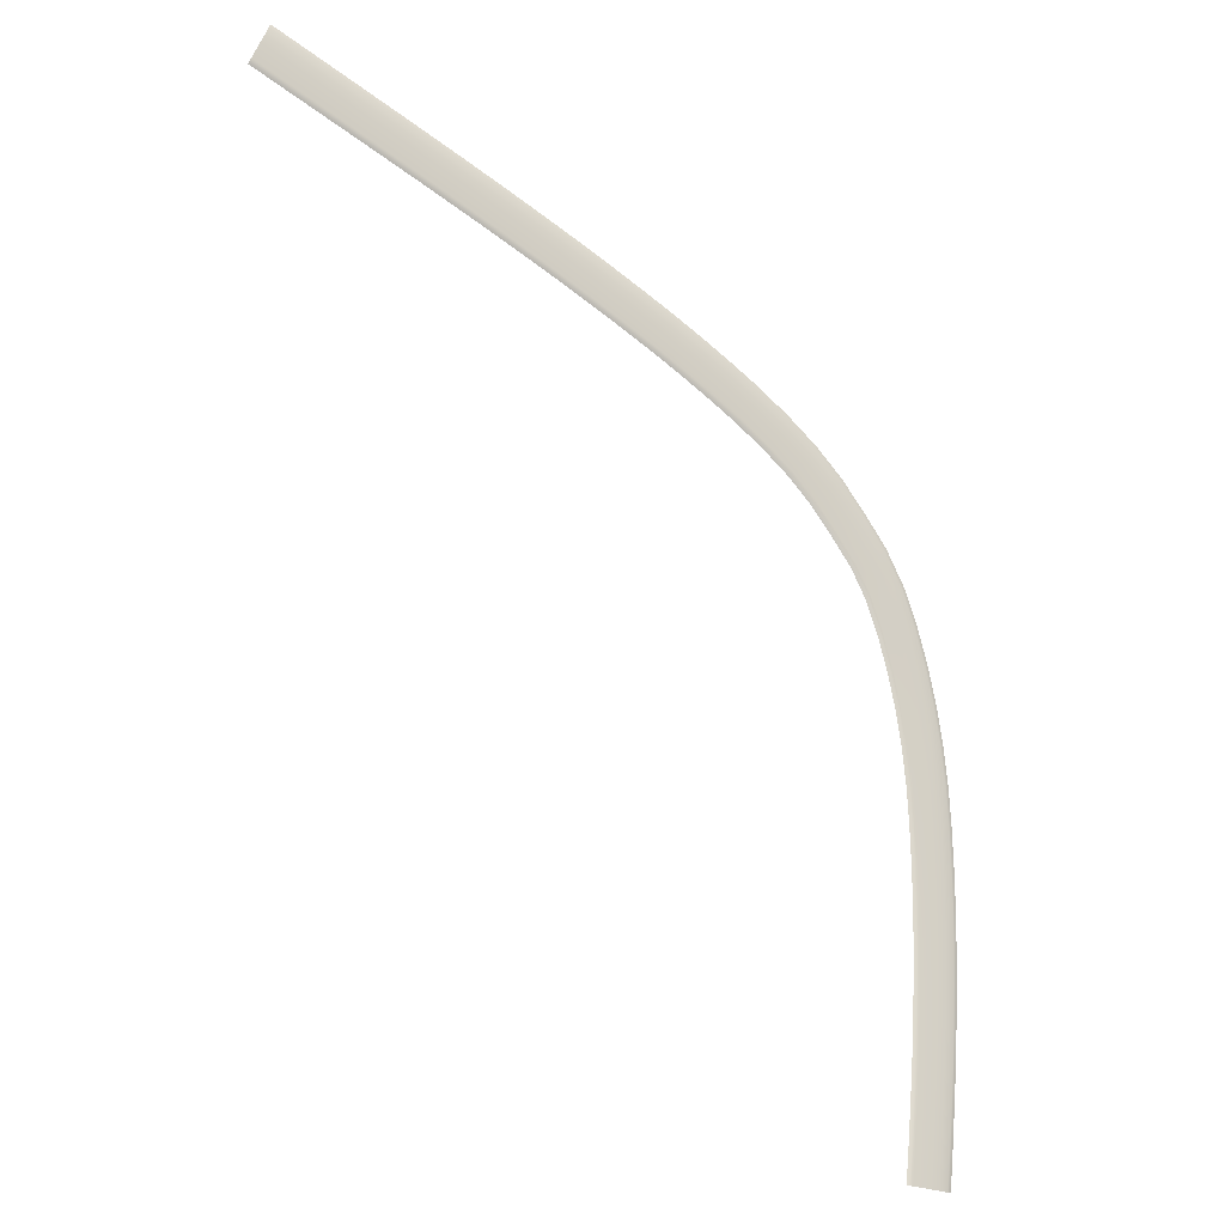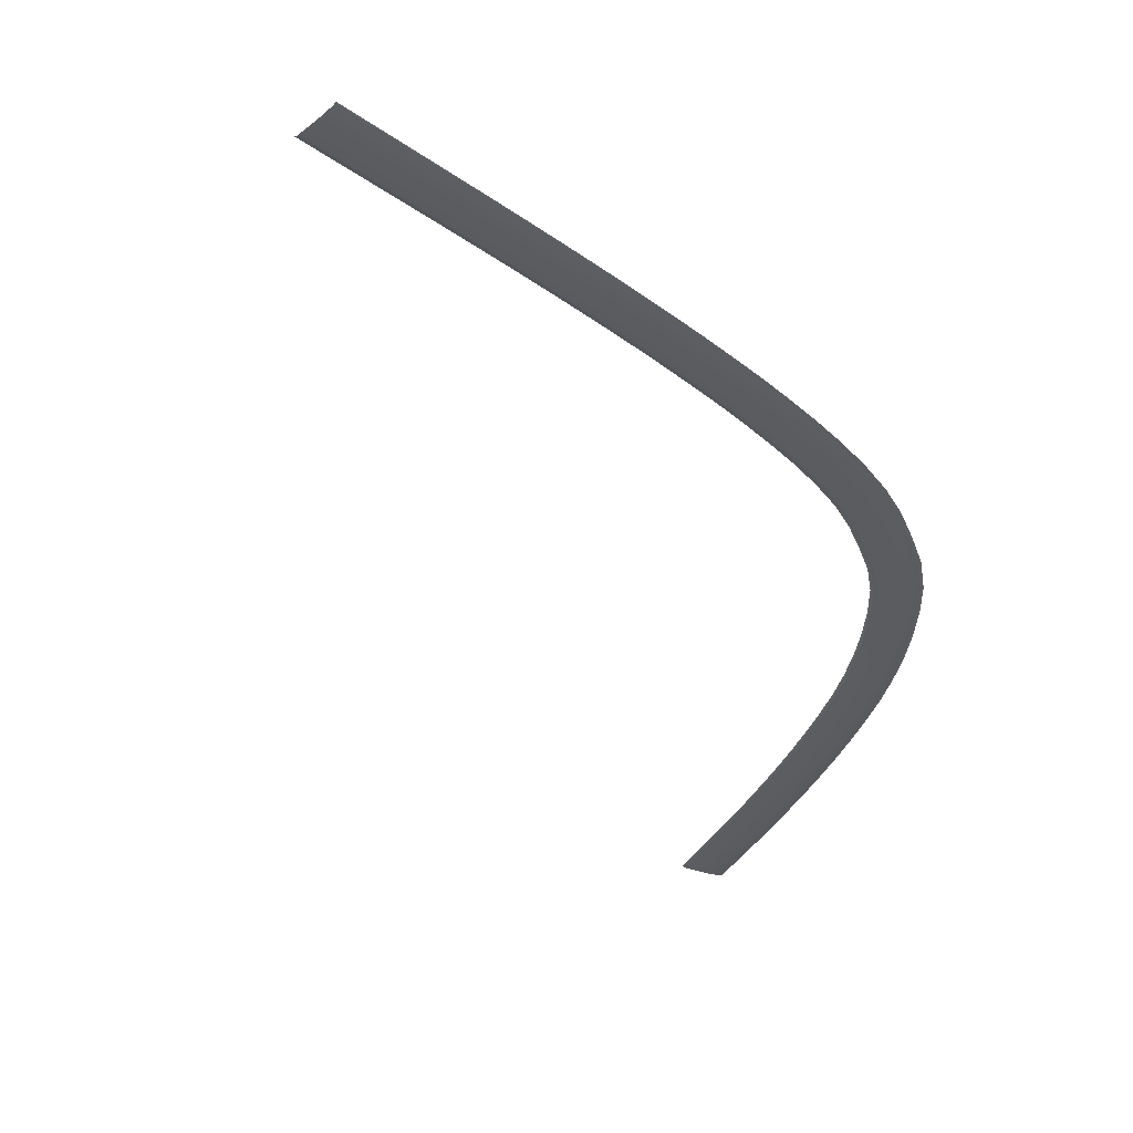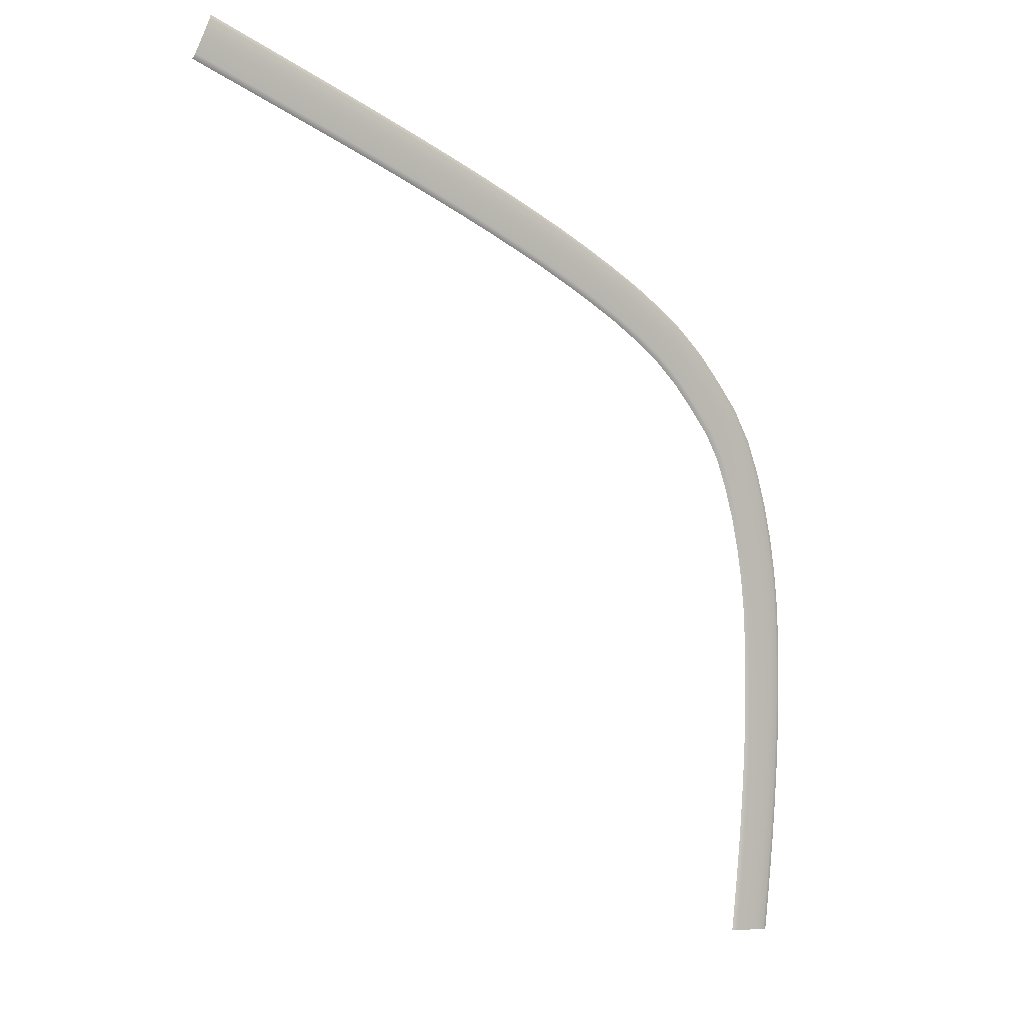
<metadata>
{"format":"obj","ext":"obj","renderer":"f3d","projection":"perspective","resolution":1024,"background":"white","views":[{"elev":-16.7,"azim":151.4,"up":"+Y"},{"elev":-35.0,"azim":161.0,"up":"+Z"},{"elev":3.1,"azim":148.2,"up":"+Y"}]}
</metadata>
<code>
o _1KERB_03_04_Scene.247
v 247 878.5 -3.196
v 247.9 879 -3.201
v 247.9 879 -3.242
v 247 878.6 -3.237
v 246.1 878.1 -3.192
v 247.9 879.1 -3.247
v 246.1 878.2 -3.233
v 246.9 878.7 -3.243
v 247.7 879.6 -3.261
v 246 878.3 -3.239
v 246.7 879.2 -3.256
v 247.6 879.8 -3.259
v 245.8 878.7 -3.252
v 246.6 879.4 -3.254
v 247.5 880 -3.239
v 245.7 879 -3.25
v 246.5 879.6 -3.235
v 245.6 879.2 -3.231
v 247.4 880.1 -3.229
v 246.5 879.7 -3.224
v 245.6 879.2 -3.22
v 245.6 879.3 -3.192
v 246.5 879.7 -3.196
v 247.4 880.1 -3.201
v 245.2 877.7 -3.188
v 245.1 877.8 -3.229
v 244.3 877.3 -3.184
v 244.2 877.4 -3.225
v 245.1 877.9 -3.235
v 244.2 877.5 -3.231
v 244.9 878.3 -3.248
v 244 877.9 -3.244
v 244.8 878.6 -3.246
v 243.9 878.2 -3.243
v 244.7 878.8 -3.227
v 243.8 878.4 -3.223
v 243.8 878.4 -3.213
v 244.7 878.8 -3.216
v 243.7 878.5 -3.184
v 244.6 878.9 -3.188
v 243.4 876.9 -3.181
v 243.3 877 -3.222
v 242.4 876.5 -3.179
v 242.4 876.6 -3.219
v 243.3 877.1 -3.228
v 242.4 876.6 -3.225
v 243.1 877.5 -3.241
v 242.2 877.1 -3.239
v 243 877.8 -3.24
v 242.1 877.3 -3.237
v 242.9 878 -3.22
v 242 877.6 -3.217
v 241.9 877.6 -3.207
v 242.8 878 -3.209
v 241.9 877.7 -3.179
v 242.8 878.1 -3.181
v 241.5 876.1 -3.176
v 241.5 876.2 -3.217
v 240.6 875.7 -3.174
v 240.6 875.7 -3.215
v 241.5 876.2 -3.223
v 240.6 875.8 -3.221
v 241.3 876.7 -3.236
v 240.4 876.3 -3.234
v 241.2 876.9 -3.234
v 240.2 876.5 -3.232
v 241 877.1 -3.215
v 240.1 876.7 -3.212
v 240.1 876.8 -3.202
v 241 877.2 -3.204
v 240.1 876.8 -3.174
v 241 877.3 -3.176
v 238.3 875.9 -3.198
v 239.2 876.4 -3.171
v 238.3 875.9 -3.17
v 239.2 876.3 -3.2
v 238.3 875.8 -3.208
v 239.2 876.3 -3.21
v 238.4 875.6 -3.228
v 239.3 876.1 -3.23
v 238.6 875.4 -3.23
v 239.5 875.8 -3.232
v 238.8 874.9 -3.217
v 239.7 875.4 -3.218
v 238.8 874.9 -3.211
v 239.7 875.3 -3.213
v 238.9 874.8 -3.17
v 239.7 875.2 -3.172
v 236.5 874.9 -3.194
v 237.4 875.5 -3.168
v 236.5 875 -3.166
v 237.4 875.4 -3.196
v 236.5 874.9 -3.205
v 237.4 875.4 -3.207
v 236.7 874.7 -3.224
v 237.6 875.1 -3.226
v 236.8 874.5 -3.226
v 237.7 874.9 -3.228
v 237 874 -3.213
v 237.9 874.5 -3.215
v 237.1 873.9 -3.207
v 237.9 874.4 -3.209
v 237.1 873.9 -3.166
v 238 874.3 -3.168
v 235.6 874.5 -3.165
v 234.7 874 -3.163
v 234.8 873.9 -3.191
v 235.6 874.4 -3.193
v 234.8 873.9 -3.202
v 235.7 874.4 -3.203
v 234.9 873.7 -3.222
v 235.8 874.2 -3.223
v 235.1 873.4 -3.223
v 235.9 874 -3.225
v 235.3 873 -3.21
v 236.2 873.5 -3.212
v 235.4 872.9 -3.205
v 236.2 873.4 -3.206
v 235.4 872.9 -3.164
v 236.3 873.4 -3.165
v 233.9 873.4 -3.162
v 233 872.8 -3.161
v 233.1 872.8 -3.189
v 233.9 873.4 -3.19
v 233.1 872.7 -3.2
v 233.9 873.3 -3.201
v 233.3 872.5 -3.22
v 234.1 873.1 -3.22
v 233.4 872.3 -3.221
v 234.2 872.9 -3.222
v 233.7 871.9 -3.208
v 234.5 872.5 -3.209
v 233.8 871.9 -3.203
v 234.5 872.4 -3.203
v 233.8 871.8 -3.162
v 234.6 872.4 -3.162
v 232.2 872.2 -3.16
v 231.5 871.4 -3.16
v 231.5 871.4 -3.188
v 232.3 872.1 -3.189
v 231.5 871.3 -3.199
v 232.3 872.1 -3.199
v 231.7 871.2 -3.218
v 232.5 871.9 -3.219
v 231.9 871 -3.22
v 232.6 871.7 -3.221
v 232.3 870.7 -3.207
v 233 871.3 -3.208
v 232.4 870.6 -3.201
v 233 871.3 -3.202
v 232.4 870.5 -3.161
v 233.1 871.2 -3.161
v 230.8 870.6 -3.16
v 230.2 869.8 -3.16
v 230.2 869.7 -3.188
v 230.9 870.6 -3.188
v 230.3 869.7 -3.199
v 230.9 870.5 -3.199
v 230.5 869.6 -3.218
v 231.1 870.4 -3.218
v 230.7 869.4 -3.22
v 231.3 870.2 -3.22
v 231.1 869.1 -3.207
v 231.7 869.9 -3.207
v 231.2 869.1 -3.201
v 231.8 869.9 -3.201
v 231.3 869 -3.161
v 231.8 869.8 -3.161
v 230.4 867.4 -3.201
v 230.5 867.4 -3.161
v 230.8 868.3 -3.161
v 230.8 868.3 -3.201
v 230.4 867.5 -3.207
v 230.7 868.3 -3.207
v 229.9 867.6 -3.22
v 230.2 868.5 -3.22
v 229.6 867.7 -3.218
v 230 868.6 -3.218
v 229.4 867.8 -3.199
v 229.8 868.7 -3.199
v 229.4 867.8 -3.188
v 229.7 868.8 -3.188
v 229.3 867.8 -3.16
v 229.7 868.8 -3.16
v 230 865.6 -3.201
v 230.1 865.5 -3.161
v 230.3 866.5 -3.161
v 230.2 866.5 -3.201
v 229.9 865.6 -3.207
v 230.1 866.5 -3.207
v 229.4 865.7 -3.22
v 229.6 866.6 -3.22
v 229.1 865.7 -3.218
v 229.4 866.7 -3.218
v 228.9 865.8 -3.199
v 229.1 866.8 -3.199
v 228.9 865.8 -3.188
v 229.1 866.8 -3.188
v 228.8 865.8 -3.16
v 229 866.8 -3.16
v 228.6 864.8 -3.16
v 228.5 863.7 -3.16
v 228.6 863.7 -3.188
v 228.7 864.8 -3.188
v 228.6 863.7 -3.199
v 228.7 864.7 -3.199
v 228.9 863.7 -3.218
v 229 864.7 -3.218
v 229.1 863.7 -3.22
v 229.2 864.7 -3.22
v 229.6 863.6 -3.207
v 229.7 864.6 -3.207
v 229.7 863.6 -3.201
v 229.8 864.6 -3.201
v 229.8 863.6 -3.161
v 229.9 864.6 -3.161
v 229.6 861.7 -3.201
v 229.7 861.7 -3.161
v 229.7 862.7 -3.161
v 229.7 862.7 -3.201
v 229.6 861.7 -3.207
v 229.6 862.7 -3.207
v 229 861.7 -3.22
v 229.1 862.7 -3.22
v 228.8 861.7 -3.218
v 228.8 862.7 -3.218
v 228.5 861.7 -3.199
v 228.6 862.7 -3.199
v 228.5 861.7 -3.188
v 228.5 862.7 -3.188
v 228.4 861.7 -3.16
v 228.5 862.7 -3.16
v 229.7 860.7 -3.161
v 229.6 860.7 -3.201
v 229.7 859.7 -3.201
v 229.7 859.7 -3.161
v 229.6 859.7 -3.207
v 229.5 860.7 -3.207
v 229.1 859.7 -3.22
v 229 860.7 -3.22
v 228.8 859.7 -3.218
v 228.8 860.7 -3.218
v 228.6 859.7 -3.199
v 228.5 860.7 -3.199
v 228.5 859.7 -3.188
v 228.5 860.7 -3.188
v 228.4 859.7 -3.16
v 228.4 860.7 -3.16
v 228.5 858.7 -3.16
v 228.5 858.7 -3.188
v 228.5 857.7 -3.16
v 228.6 857.7 -3.188
v 228.6 857.7 -3.199
v 228.6 858.7 -3.199
v 228.9 857.7 -3.218
v 228.8 858.7 -3.218
v 229.1 857.7 -3.22
v 229.1 858.7 -3.22
v 229.7 857.7 -3.207
v 229.6 858.7 -3.207
v 229.7 857.7 -3.201
v 229.7 858.7 -3.201
v 229.8 857.7 -3.161
v 229.8 858.7 -3.161
v 229.9 856.7 -3.161
v 229.8 856.7 -3.201
v 229.9 855.8 -3.201
v 230 855.8 -3.161
v 229.8 855.7 -3.207
v 229.7 856.7 -3.207
v 229.3 855.7 -3.22
v 229.2 856.7 -3.22
v 229 855.7 -3.218
v 229 856.7 -3.218
v 228.8 855.7 -3.199
v 228.7 856.7 -3.199
v 228.8 855.7 -3.188
v 228.7 856.7 -3.188
v 228.7 855.6 -3.16
v 228.6 856.6 -3.16
v 230.1 853.8 -3.201
v 230.2 853.8 -3.161
v 230.1 854.8 -3.161
v 230 854.8 -3.201
v 230 853.8 -3.207
v 229.9 854.8 -3.207
v 229.5 853.7 -3.22
v 229.4 854.7 -3.22
v 229.2 853.7 -3.218
v 229.1 854.7 -3.218
v 229 853.7 -3.199
v 228.9 854.7 -3.199
v 228.9 853.7 -3.188
v 228.8 854.7 -3.188
v 228.9 853.6 -3.16
v 228.8 854.6 -3.16
f 1 3 2
f 3 1 4
f 5 4 1
f 4 6 3
f 4 5 7
f 6 4 8
f 7 8 4
f 6 8 9
f 8 7 10
f 8 11 9
f 10 11 8
f 9 11 12
f 11 10 13
f 11 14 12
f 13 14 11
f 12 14 15
f 14 13 16
f 14 17 15
f 16 17 14
f 17 16 18
f 15 17 19
f 17 18 20
f 20 19 17
f 21 20 18
f 22 20 21
f 20 22 23
f 23 19 20
f 19 23 24
f 25 7 5
f 7 25 26
f 27 26 25
f 26 10 7
f 26 27 28
f 10 26 29
f 28 29 26
f 10 29 13
f 29 28 30
f 29 31 13
f 30 31 29
f 13 31 16
f 31 30 32
f 31 33 16
f 32 33 31
f 33 32 34
f 16 33 18
f 34 35 33
f 33 35 18
f 35 34 36
f 37 35 36
f 38 18 35
f 35 37 38
f 39 38 37
f 18 38 21
f 38 39 40
f 40 21 38
f 21 40 22
f 41 28 27
f 28 41 42
f 43 42 41
f 42 30 28
f 42 43 44
f 30 42 45
f 44 45 42
f 30 45 32
f 45 44 46
f 45 47 32
f 46 47 45
f 32 47 34
f 47 46 48
f 47 49 34
f 48 49 47
f 49 48 50
f 34 49 36
f 50 51 49
f 49 51 36
f 51 50 52
f 53 51 52
f 54 36 51
f 51 53 54
f 55 54 53
f 36 54 37
f 54 55 56
f 56 37 54
f 37 56 39
f 57 44 43
f 44 57 58
f 59 58 57
f 58 46 44
f 58 59 60
f 46 58 61
f 60 61 58
f 46 61 48
f 61 60 62
f 61 63 48
f 62 63 61
f 48 63 50
f 63 62 64
f 63 65 50
f 64 65 63
f 50 65 52
f 65 64 66
f 65 67 52
f 66 67 65
f 67 66 68
f 52 67 53
f 69 67 68
f 70 53 67
f 67 69 70
f 53 70 55
f 71 70 69
f 72 55 70
f 70 71 72
f 73 75 74
f 76 73 74
f 74 71 76
f 73 76 77
f 69 76 71
f 78 77 76
f 76 69 78
f 78 79 77
f 68 78 69
f 79 78 80
f 80 78 68
f 80 81 79
f 66 80 68
f 81 80 82
f 82 80 66
f 82 83 81
f 64 82 66
f 83 82 84
f 64 84 82
f 84 85 83
f 62 84 64
f 85 84 86
f 62 86 84
f 86 87 85
f 86 62 60
f 87 86 88
f 60 88 86
f 88 60 59
f 89 91 90
f 92 89 90
f 93 89 92
f 90 73 92
f 73 90 75
f 94 93 92
f 92 73 94
f 94 95 93
f 77 94 73
f 95 94 96
f 77 96 94
f 96 97 95
f 79 96 77
f 97 96 98
f 79 98 96
f 98 99 97
f 81 98 79
f 99 98 100
f 81 100 98
f 100 101 99
f 83 100 81
f 101 100 102
f 83 102 100
f 102 103 101
f 102 83 85
f 103 102 104
f 85 104 102
f 104 85 87
f 105 107 106
f 108 107 105
f 108 109 107
f 105 89 108
f 89 105 91
f 93 108 89
f 110 109 108
f 108 93 110
f 110 111 109
f 95 110 93
f 111 110 112
f 110 95 112
f 112 113 111
f 97 112 95
f 113 112 114
f 112 97 114
f 114 115 113
f 99 114 97
f 115 114 116
f 114 99 116
f 116 117 115
f 101 116 99
f 117 116 118
f 116 101 118
f 118 119 117
f 103 118 101
f 119 118 120
f 118 103 120
f 121 123 122
f 124 123 121
f 106 124 121
f 124 125 123
f 107 124 106
f 126 125 124
f 107 126 124
f 126 127 125
f 109 126 107
f 127 126 128
f 109 128 126
f 128 129 127
f 111 128 109
f 129 128 130
f 111 130 128
f 130 131 129
f 113 130 111
f 131 130 132
f 113 132 130
f 132 133 131
f 115 132 113
f 133 132 134
f 115 134 132
f 134 135 133
f 134 115 117
f 136 135 134
f 117 136 134
f 119 136 117
f 137 139 138
f 140 139 137
f 122 140 137
f 140 141 139
f 123 140 122
f 142 141 140
f 123 142 140
f 142 143 141
f 125 142 123
f 143 142 144
f 125 144 142
f 144 145 143
f 127 144 125
f 145 144 146
f 127 146 144
f 146 147 145
f 129 146 127
f 147 146 148
f 129 148 146
f 148 149 147
f 148 129 131
f 149 148 150
f 131 150 148
f 149 150 151
f 150 131 133
f 152 151 150
f 133 152 150
f 135 152 133
f 153 155 154
f 156 155 153
f 156 157 155
f 153 139 156
f 139 153 138
f 141 156 139
f 158 157 156
f 156 141 158
f 158 159 157
f 143 158 141
f 159 158 160
f 158 143 160
f 160 161 159
f 145 160 143
f 161 160 162
f 160 145 162
f 162 163 161
f 147 162 145
f 163 162 164
f 162 147 164
f 164 165 163
f 149 164 147
f 165 164 166
f 164 149 166
f 165 166 167
f 151 166 149
f 168 167 166
f 166 151 168
f 169 171 170
f 171 169 172
f 172 167 171
f 172 169 173
f 167 172 165
f 173 174 172
f 174 165 172
f 175 174 173
f 174 163 165
f 175 176 174
f 176 163 174
f 177 176 175
f 163 176 161
f 177 178 176
f 178 161 176
f 179 178 177
f 161 178 159
f 179 180 178
f 180 159 178
f 181 180 179
f 159 180 157
f 180 181 182
f 182 157 180
f 183 182 181
f 157 182 155
f 182 183 184
f 184 155 182
f 155 184 154
f 185 187 186
f 187 185 188
f 188 170 187
f 188 185 189
f 170 188 169
f 189 190 188
f 169 188 190
f 191 190 189
f 190 173 169
f 190 191 192
f 192 173 190
f 193 192 191
f 173 192 175
f 192 193 194
f 194 175 192
f 195 194 193
f 175 194 177
f 194 195 196
f 196 177 194
f 197 196 195
f 177 196 179
f 196 197 198
f 198 179 196
f 199 198 197
f 179 198 181
f 198 199 200
f 200 181 198
f 181 200 183
f 201 203 202
f 203 201 204
f 199 204 201
f 204 205 203
f 204 199 197
f 205 204 206
f 197 206 204
f 206 207 205
f 206 197 195
f 207 206 208
f 195 208 206
f 208 209 207
f 208 195 193
f 209 208 210
f 193 210 208
f 210 211 209
f 210 193 191
f 211 210 212
f 191 212 210
f 212 213 211
f 212 191 189
f 213 212 214
f 189 214 212
f 213 214 215
f 214 189 185
f 216 215 214
f 214 185 216
f 186 216 185
f 217 219 218
f 219 217 220
f 220 215 219
f 220 217 221
f 215 220 213
f 221 222 220
f 213 220 222
f 223 222 221
f 222 211 213
f 222 223 224
f 224 211 222
f 225 224 223
f 211 224 209
f 224 225 226
f 226 209 224
f 227 226 225
f 209 226 207
f 226 227 228
f 228 207 226
f 229 228 227
f 207 228 205
f 228 229 230
f 230 205 228
f 231 230 229
f 205 230 203
f 230 231 232
f 232 203 230
f 203 232 202
f 233 217 218
f 234 217 233
f 234 221 217
f 233 235 234
f 235 233 236
f 234 235 237
f 221 234 238
f 237 238 234
f 238 223 221
f 239 238 237
f 240 223 238
f 238 239 240
f 240 225 223
f 241 240 239
f 242 225 240
f 240 241 242
f 242 227 225
f 243 242 241
f 244 227 242
f 242 243 244
f 244 229 227
f 245 244 243
f 246 229 244
f 244 245 246
f 246 231 229
f 247 246 245
f 248 231 246
f 246 247 248
f 245 249 247
f 249 245 250
f 250 251 249
f 251 250 252
f 243 250 245
f 252 250 253
f 250 243 254
f 253 250 254
f 241 254 243
f 254 255 253
f 254 241 256
f 255 254 256
f 239 256 241
f 256 257 255
f 256 239 258
f 257 256 258
f 237 258 239
f 258 259 257
f 258 237 260
f 259 258 260
f 260 237 235
f 260 261 259
f 235 262 260
f 261 260 262
f 236 262 235
f 261 262 263
f 262 236 264
f 263 262 264
f 265 261 263
f 266 261 265
f 266 259 261
f 265 267 266
f 267 265 268
f 266 267 269
f 259 266 270
f 269 270 266
f 270 257 259
f 271 270 269
f 272 257 270
f 270 271 272
f 272 255 257
f 273 272 271
f 274 255 272
f 272 273 274
f 274 253 255
f 275 274 273
f 276 253 274
f 274 275 276
f 276 252 253
f 277 276 275
f 278 252 276
f 276 277 278
f 278 251 252
f 279 278 277
f 280 251 278
f 278 279 280
f 281 283 282
f 283 281 284
f 284 268 283
f 284 281 285
f 268 284 267
f 285 286 284
f 267 284 286
f 287 286 285
f 286 269 267
f 286 287 288
f 288 269 286
f 289 288 287
f 269 288 271
f 288 289 290
f 290 271 288
f 291 290 289
f 271 290 273
f 290 291 292
f 292 273 290
f 293 292 291
f 273 292 275
f 292 293 294
f 294 275 292
f 295 294 293
f 275 294 277
f 294 295 296
f 296 277 294
f 277 296 279

</code>
